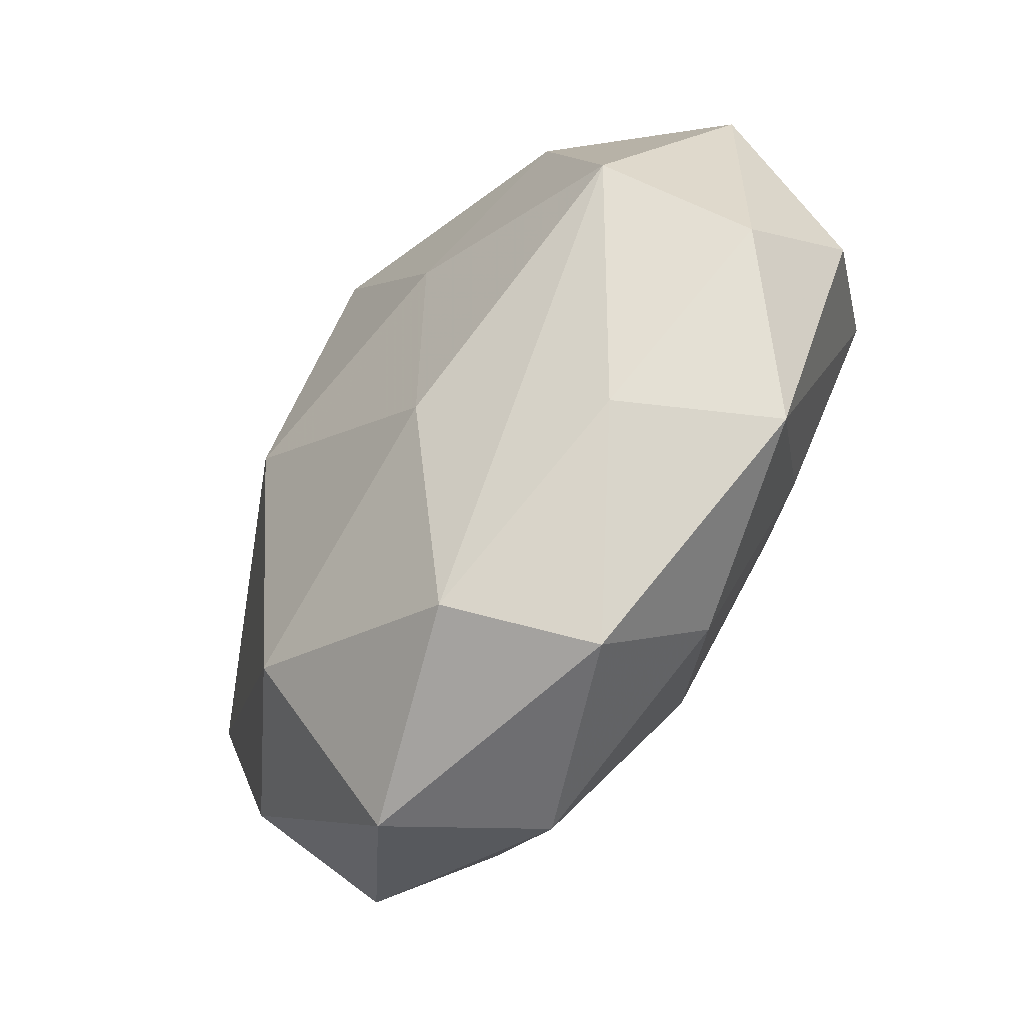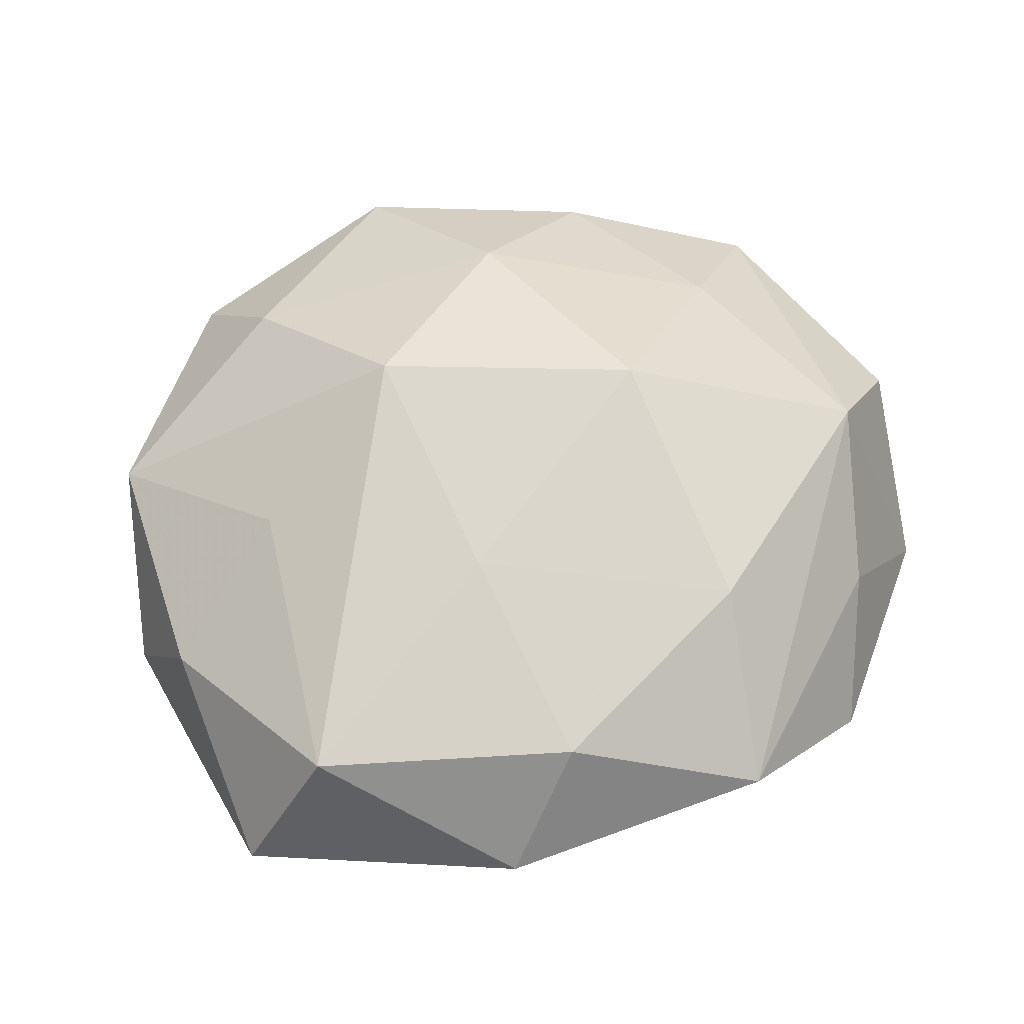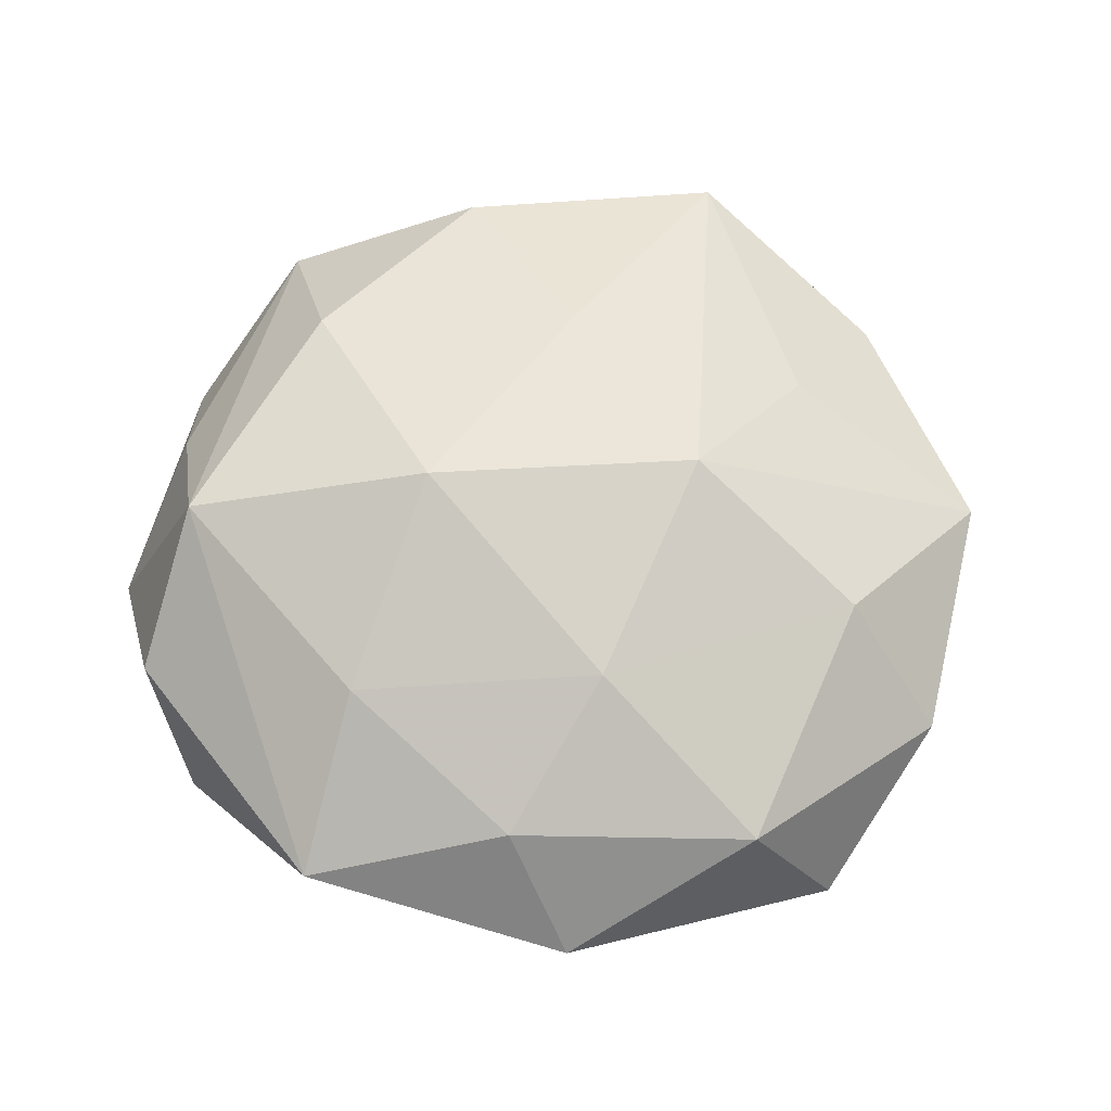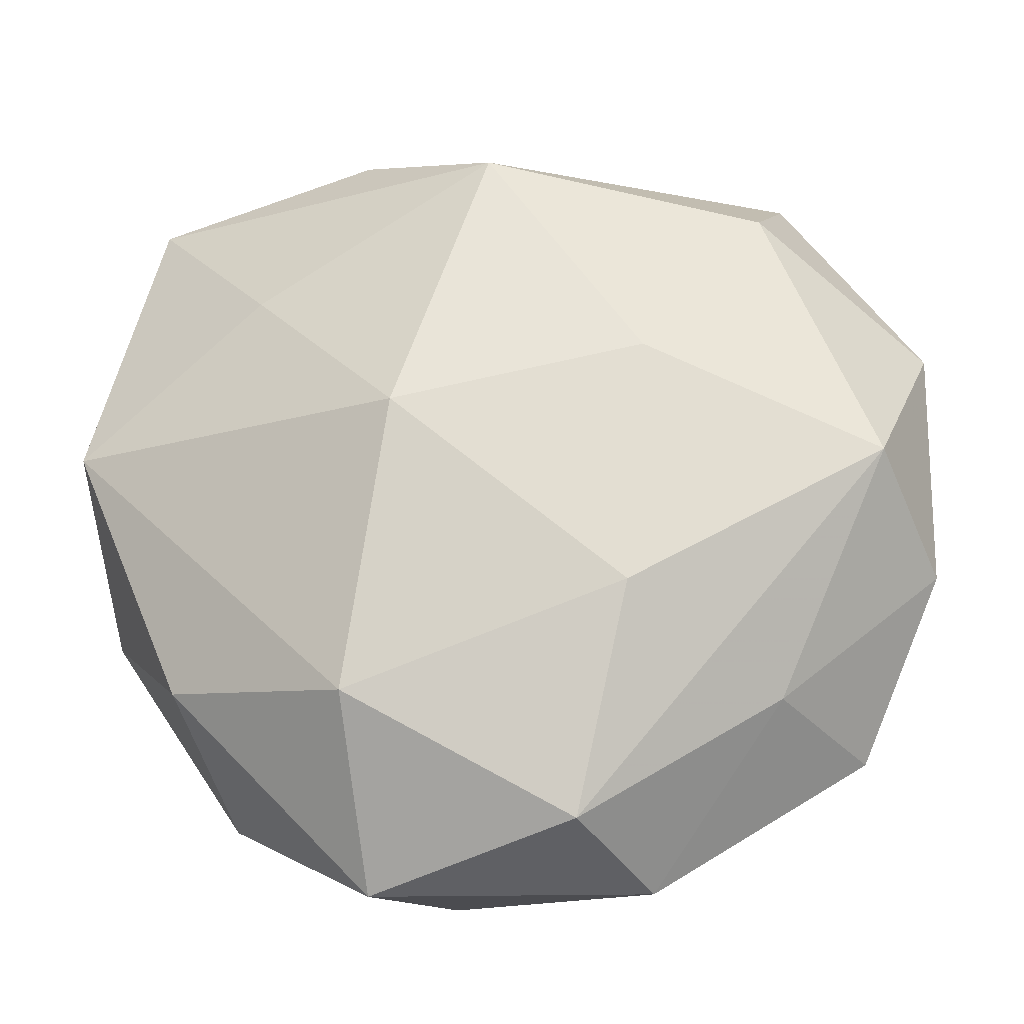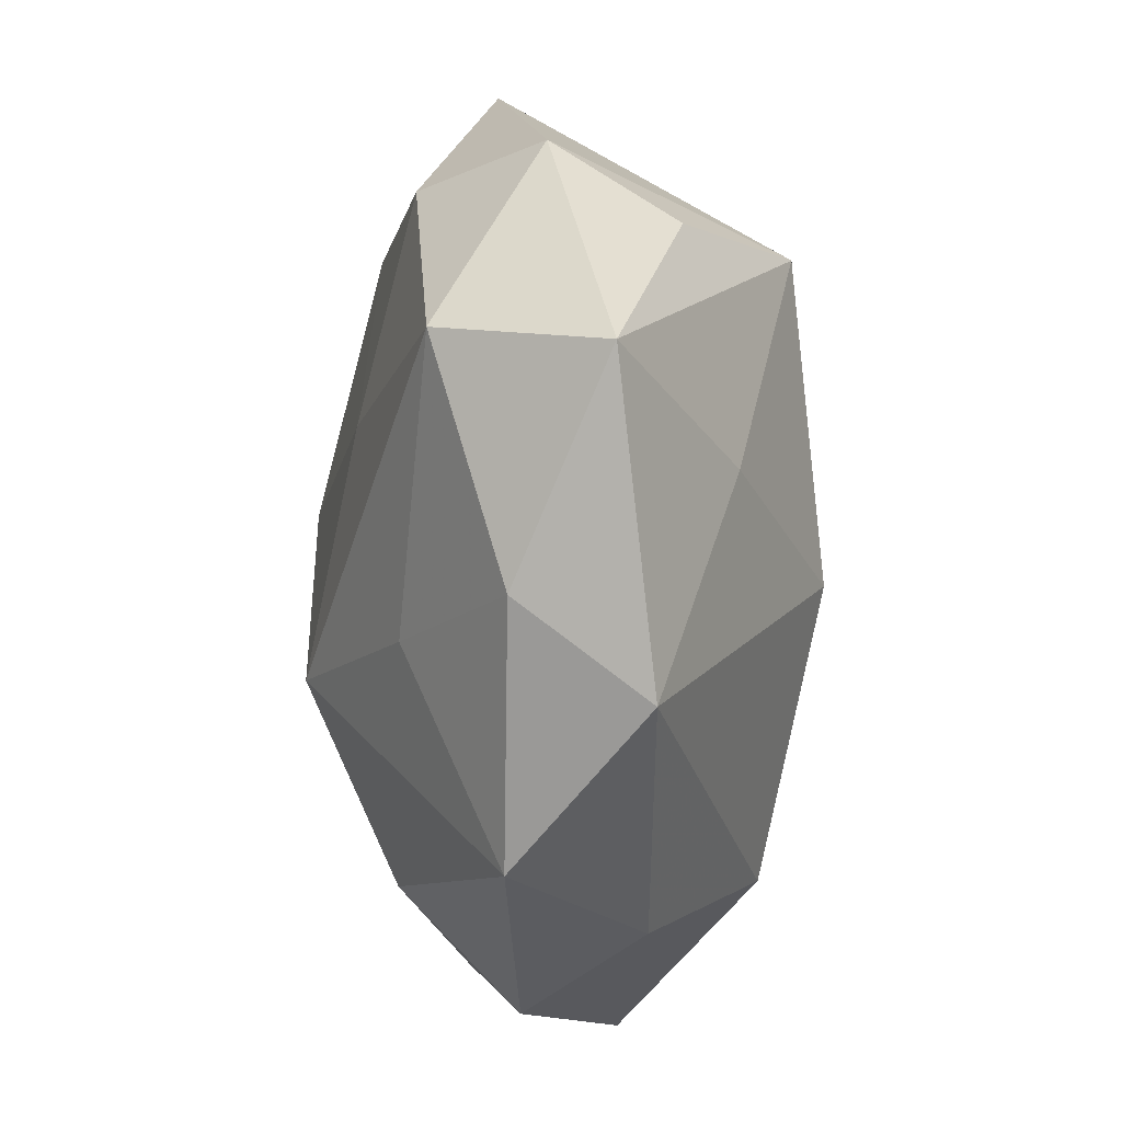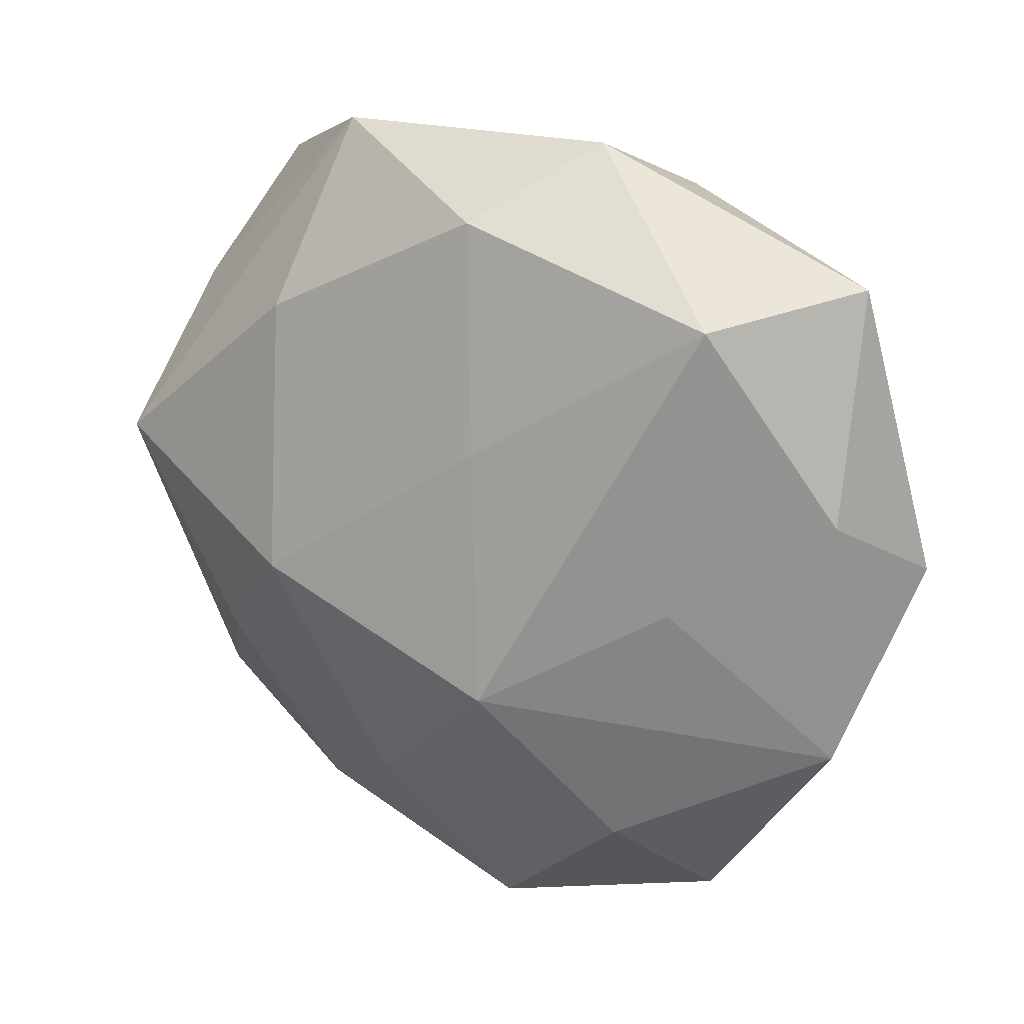
<metadata>
{"format":"obj","ext":"obj","renderer":"f3d","projection":"perspective","resolution":1024,"background":"white","views":[{"elev":-58.9,"azim":-127.2,"up":"+Y"},{"elev":58.7,"azim":164.7,"up":"+Z"},{"elev":61.1,"azim":-19.9,"up":"+Z"},{"elev":-24.8,"azim":-178.0,"up":"+Y"},{"elev":19.8,"azim":88.5,"up":"+Y"},{"elev":26.6,"azim":34.0,"up":"+Y"}]}
</metadata>
<code>
v 0.01649 -0.02751 -0.01801
v 0.02625 0.01665 -0.01444
v -0.03522 0.007355 0.01866
v 0.02883 -0.03449 0.004677
v -0.04297 -0.01108 -0.004327
v -0.01596 -0.03346 0.01068
v 0.04116 0.01098 0.005668
v 0.008717 0.01542 0.01924
v 0.002287 0.02928 -0.02109
v -0.01113 -0.01736 -0.02024
v 0.01583 0.03587 -0.00997
v 0.03856 0.03164 -0.003187
v -0.002987 -0.02412 0.0187
v 0.006526 -0.04152 0.009432
v -0.01475 0.04146 0.005938
v -0.04417 -0.002574 0.007394
v 0.01172 0.0004952 -0.02395
v 0.02854 0.001997 0.01503
v -0.03292 0.02171 0.007376
v -0.01315 0.007496 -0.02137
v 0.03447 -0.0235 -0.006532
v -0.02594 -0.01565 0.015
v 0.01211 0.04255 0.001778
v -0.0355 -0.02813 0.004176
v 0.02355 -0.02409 0.01578
v 0.01287 -0.007981 0.0244
v -0.02918 0.03355 -0.003148
v 0.02985 0.03046 0.01215
v -0.02631 -0.02565 -0.00895
v -0.005948 -0.03887 -0.013
v -0.03683 -0.002415 -0.0171
v 0.01445 -0.04405 -0.004859
v 0.04247 -0.01375 0.006105
v 0.04544 0.002783 -0.006361
v -0.02577 0.02518 -0.015
v -0.01341 -0.0428 -0.0003724
v 0.004393 0.03637 0.01351
v -0.01604 0.02489 0.0176
v -0.04339 0.01372 -0.004657
v -0.01248 -0.0004177 0.02448
f 21 34 33
f 1 34 21
f 17 34 1
f 39 31 5
f 24 5 29
f 29 5 31
f 27 15 9
f 12 9 11
f 12 28 7
f 33 34 7
f 7 34 12
f 23 28 12
f 12 11 23
f 9 15 23
f 23 11 9
f 37 23 15
f 28 23 37
f 4 21 33
f 33 25 4
f 4 25 14
f 10 17 1
f 9 17 20
f 20 10 31
f 17 10 20
f 12 34 2
f 34 17 2
f 2 9 12
f 2 17 9
f 24 3 16
f 16 5 24
f 16 3 39
f 39 5 16
f 24 29 36
f 36 6 24
f 14 6 36
f 26 25 33
f 40 3 22
f 22 3 24
f 24 6 22
f 35 27 9
f 9 20 35
f 35 20 31
f 35 31 39
f 39 27 35
f 19 3 15
f 15 27 19
f 39 3 19
f 19 27 39
f 38 3 40
f 15 3 38
f 38 37 15
f 32 4 14
f 14 36 32
f 1 21 32
f 21 4 32
f 30 36 29
f 30 29 31
f 31 10 30
f 30 10 1
f 1 32 30
f 30 32 36
f 40 26 8
f 8 38 40
f 37 38 8
f 28 37 8
f 8 26 28
f 18 26 33
f 28 26 18
f 33 7 18
f 18 7 28
f 13 6 14
f 14 25 13
f 25 26 13
f 13 26 40
f 40 22 13
f 13 22 6

</code>
